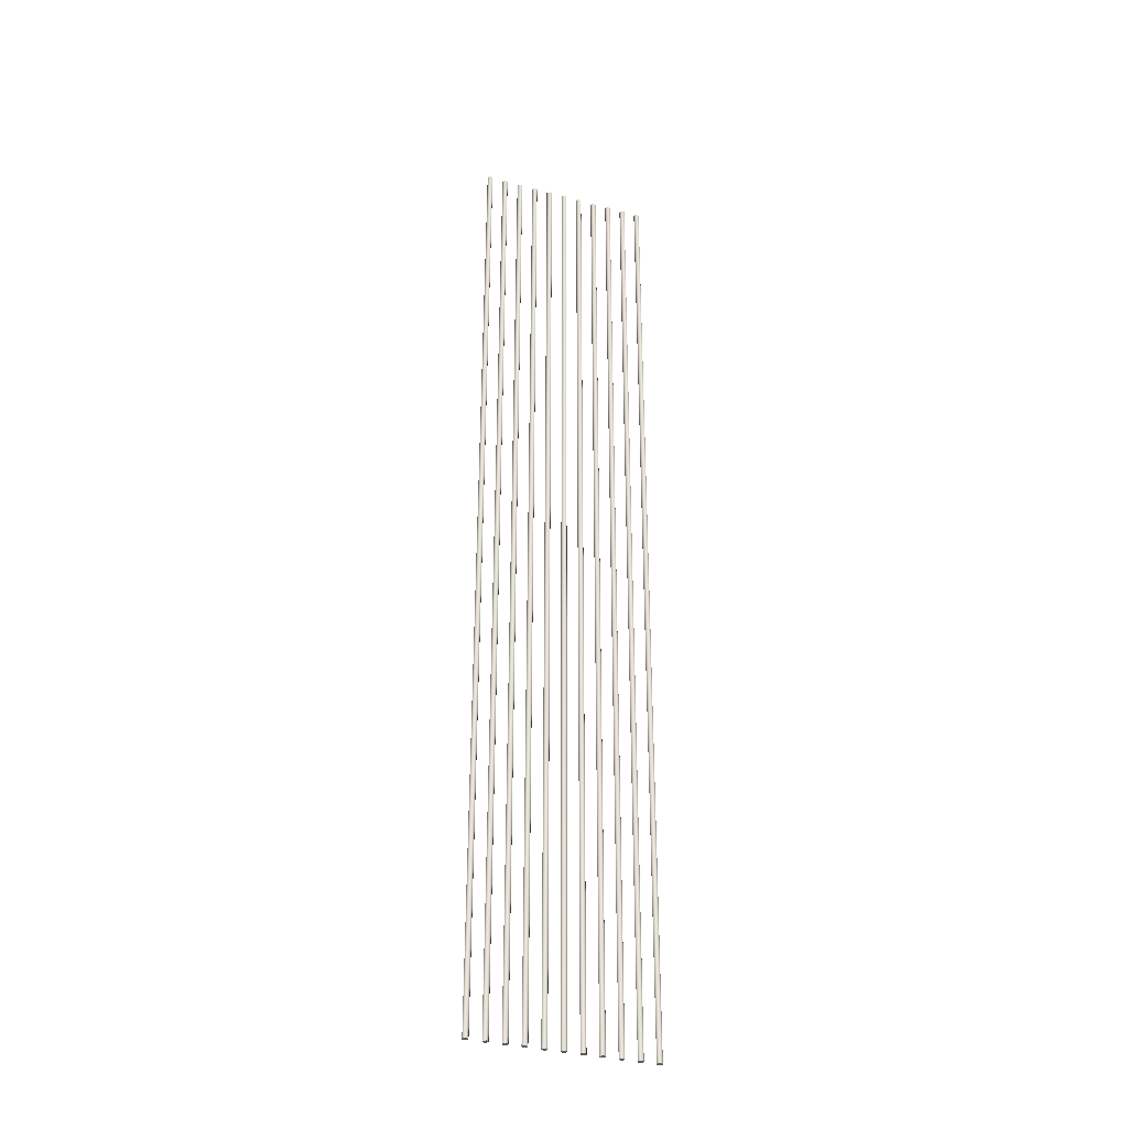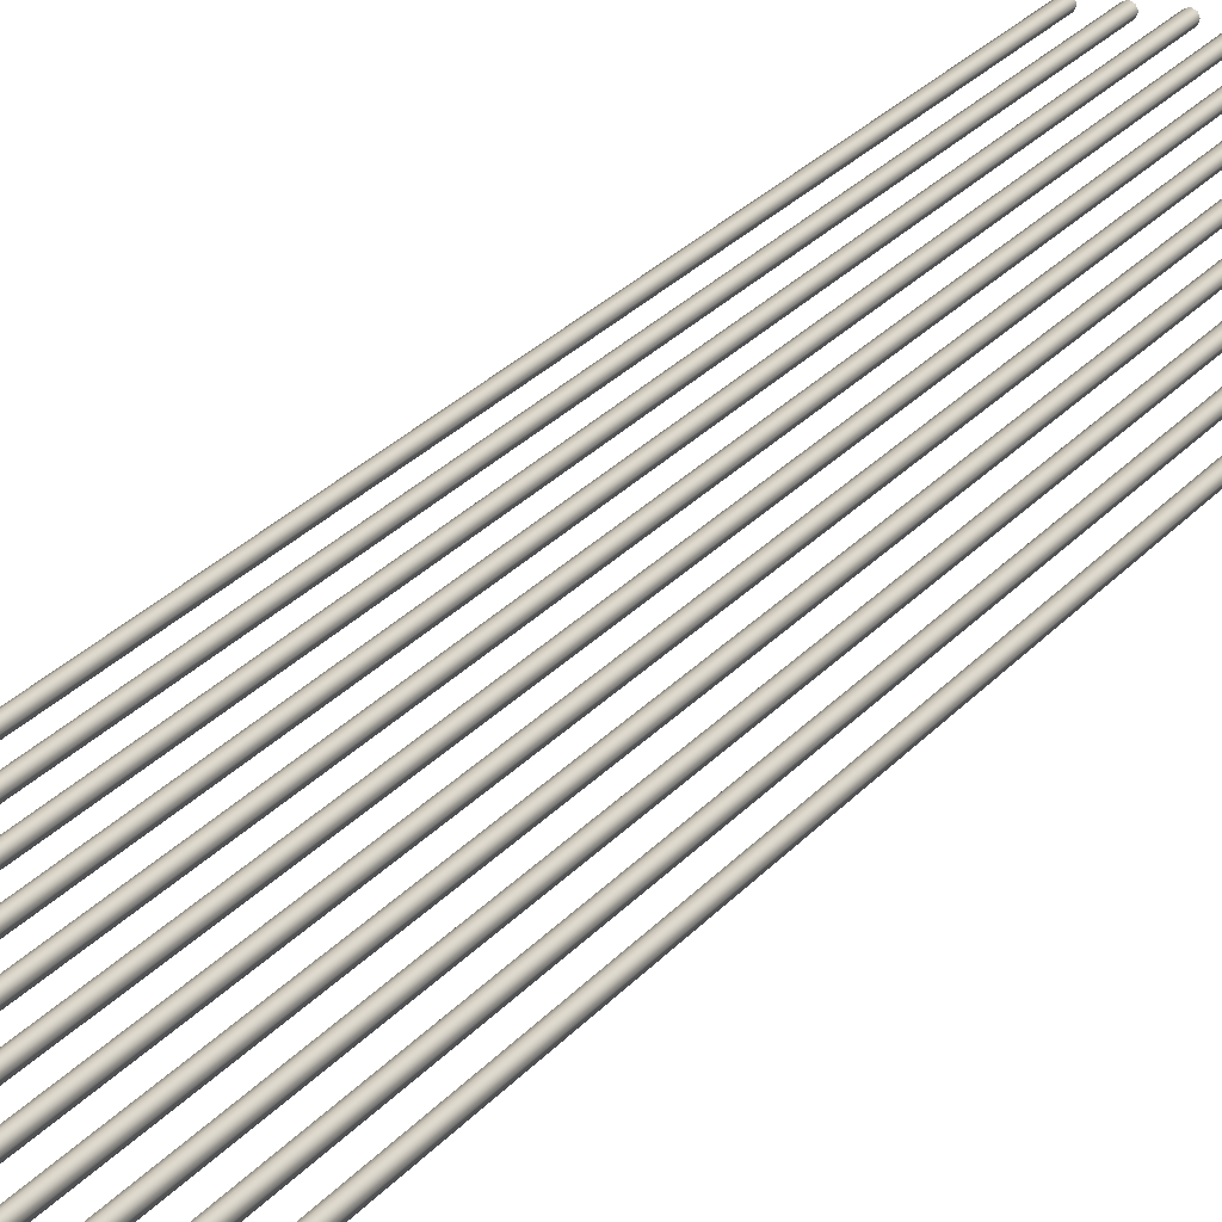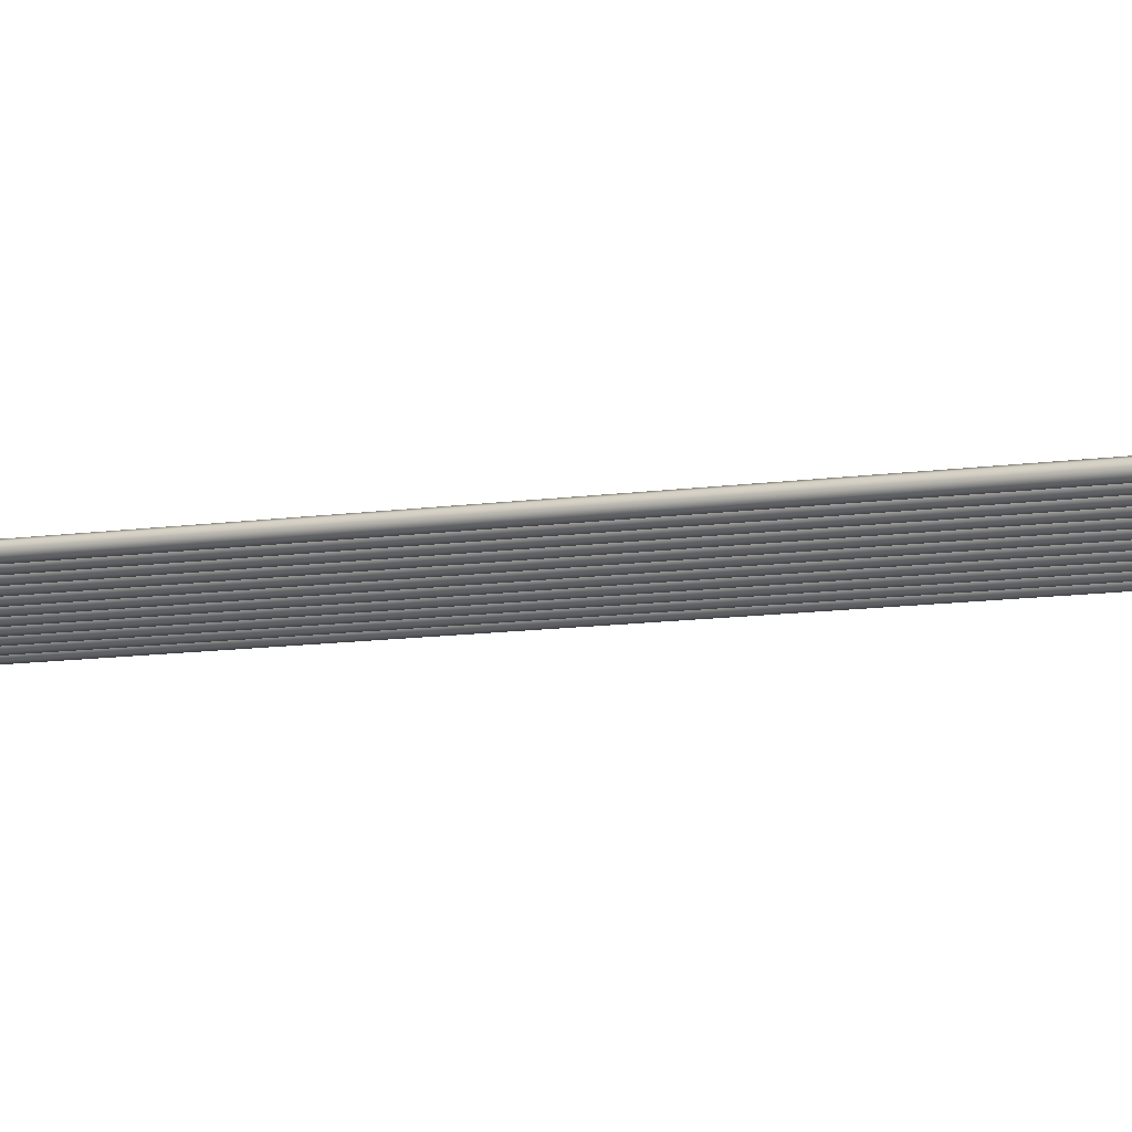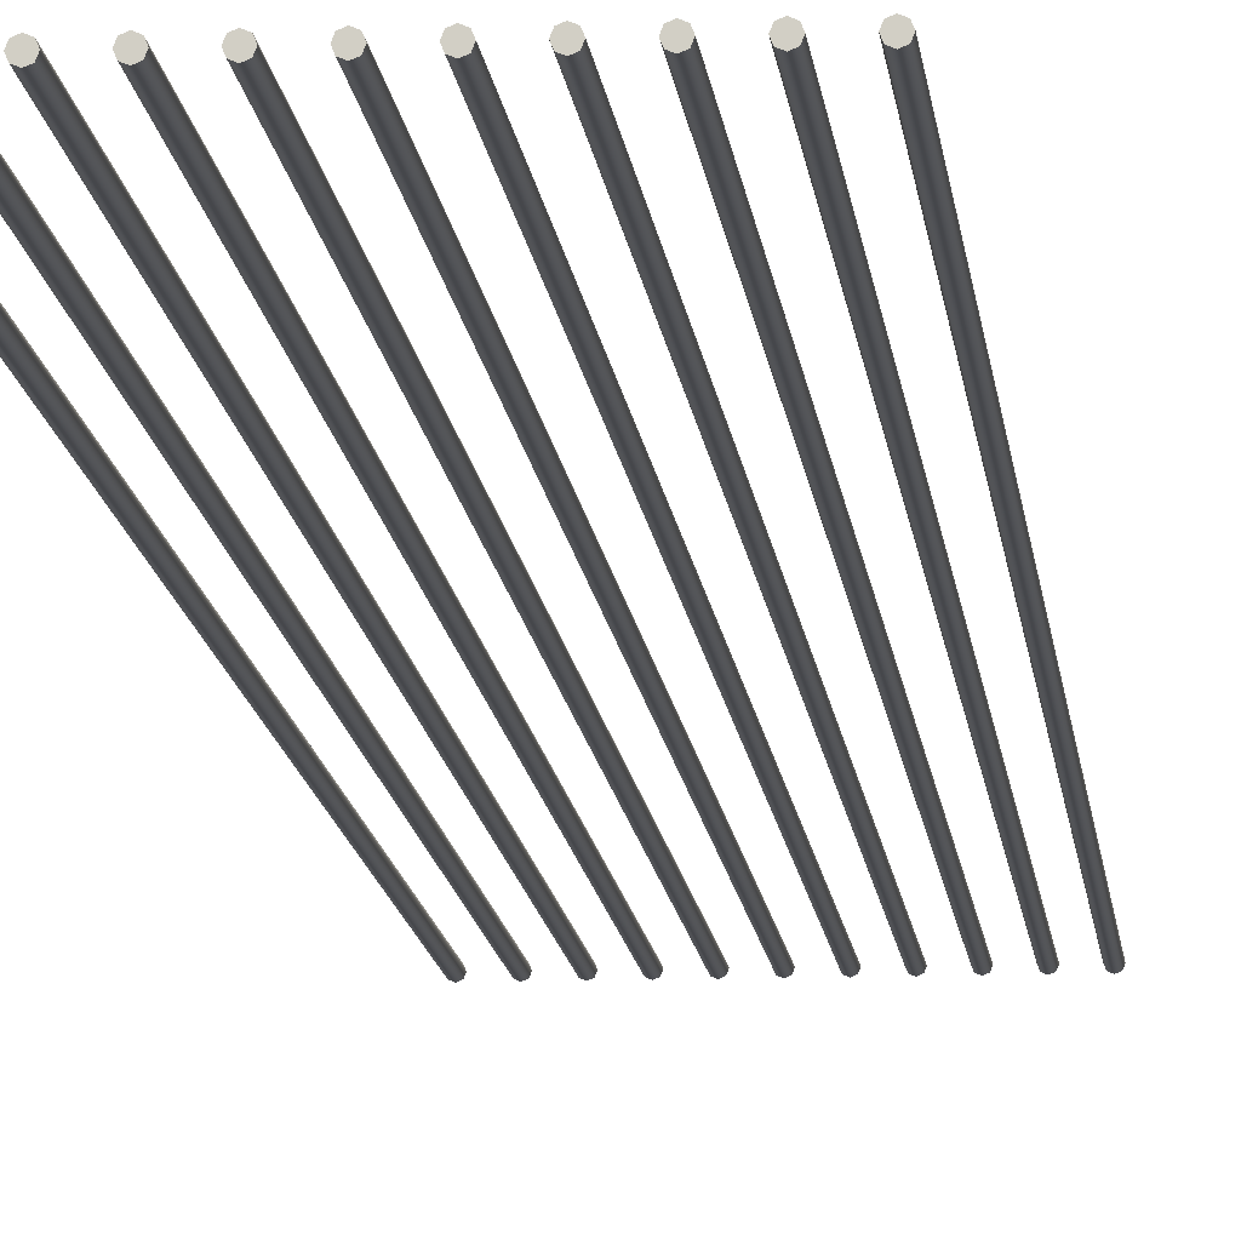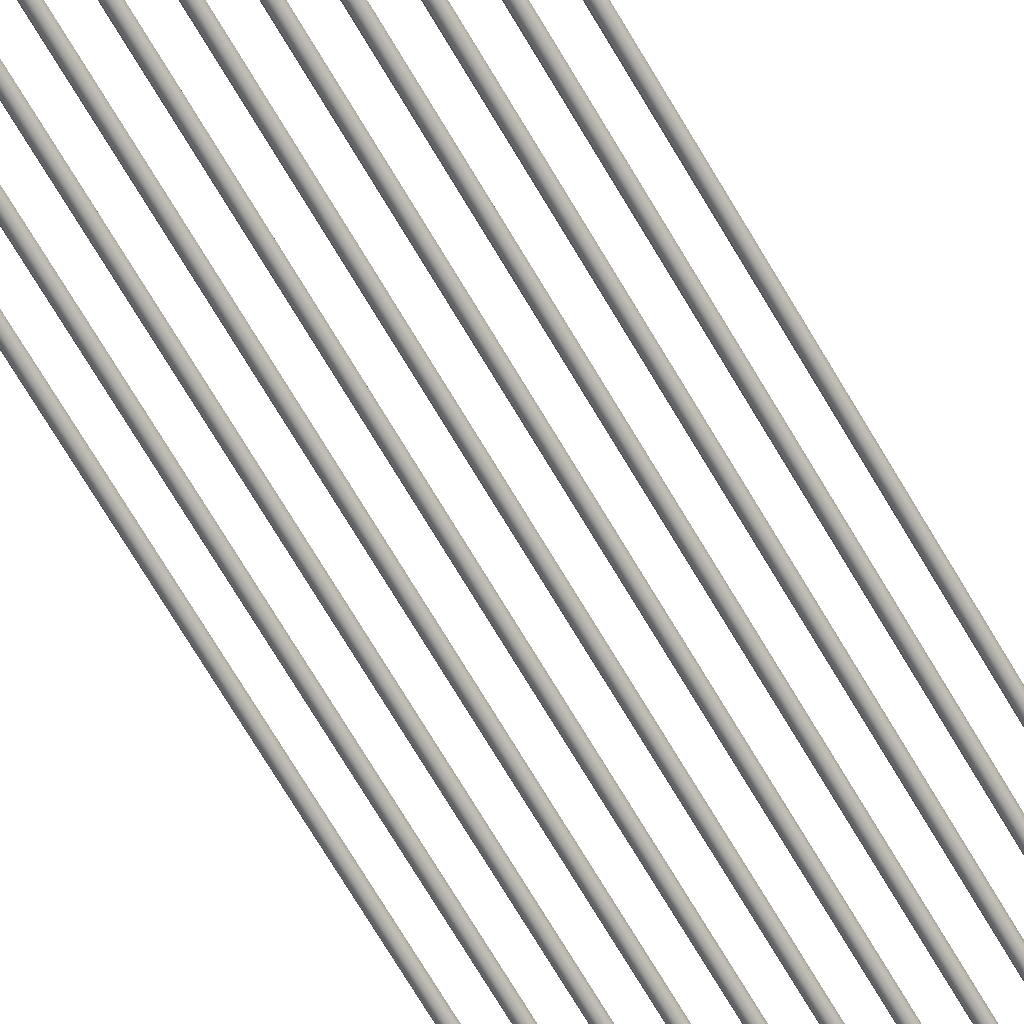
<metadata>
{"format":"obj","ext":"obj","renderer":"f3d","projection":"perspective","resolution":1024,"background":"white","views":[{"elev":-34.0,"azim":-20.1,"up":"+Y"},{"elev":19.3,"azim":-156.1,"up":"+Z"},{"elev":-7.0,"azim":-60.5,"up":"+Z"},{"elev":-10.7,"azim":5.0,"up":"+Z"},{"elev":-69.2,"azim":30.3,"up":"+Z"}]}
</metadata>
<code>
o _Geometry_0
v -6307 49325 3.764e+04
v -6325 49325 37649
v -6343 49325 3.764e+04
v -6350 49325 3.762e+04
v -6343 49325 3.761e+04
v -6325 49325 37598
v -6307 49325 3.761e+04
v -6299 49325 3.762e+04
v -6299 57984 3.762e+04
v -6307 57984 3.761e+04
v -6325 57984 37598
v -6343 57984 3.761e+04
v -6350 57984 3.762e+04
v -6343 57984 3.764e+04
v -6325 57984 37649
v -6307 57984 3.764e+04
v -6154 49325 3.764e+04
v -6172 49325 37649
v -6190 49325 3.764e+04
v -6198 49325 3.762e+04
v -6190 49325 3.761e+04
v -6172 49325 37598
v -6154 49325 3.761e+04
v -6147 49325 3.762e+04
v -6147 57984 3.762e+04
v -6154 57984 3.761e+04
v -6172 57984 37598
v -6190 57984 3.761e+04
v -6198 57984 3.762e+04
v -6190 57984 3.764e+04
v -6172 57984 37649
v -6154 57984 3.764e+04
v -6002 49325 3.764e+04
v -6020 49325 37649
v -6038 49325 3.764e+04
v -6045 49325 3.762e+04
v -6038 49325 3.761e+04
v -6020 49325 37598
v -6002 49325 3.761e+04
v -5994 49325 3.762e+04
v -5994 57984 3.762e+04
v -6002 57984 3.761e+04
v -6020 57984 37598
v -6038 57984 3.761e+04
v -6045 57984 3.762e+04
v -6038 57984 3.764e+04
v -6020 57984 37649
v -6002 57984 3.764e+04
v -5849 49325 3.764e+04
v -5867 49325 37649
v -5885 49325 3.764e+04
v -5893 49325 3.762e+04
v -5885 49325 3.761e+04
v -5867 49325 37598
v -5849 49325 3.761e+04
v -5842 49325 3.762e+04
v -5842 57984 3.762e+04
v -5849 57984 3.761e+04
v -5867 57984 37598
v -5885 57984 3.761e+04
v -5893 57984 3.762e+04
v -5885 57984 3.764e+04
v -5867 57984 37649
v -5849 57984 3.764e+04
v -5697 49325 3.764e+04
v -5715 49325 37649
v -5733 49325 3.764e+04
v -5740 49325 3.762e+04
v -5733 49325 3.761e+04
v -5715 49325 37598
v -5697 49325 3.761e+04
v -5690 49325 3.762e+04
v -5690 57984 3.762e+04
v -5697 57984 3.761e+04
v -5715 57984 37598
v -5733 57984 3.761e+04
v -5740 57984 3.762e+04
v -5733 57984 3.764e+04
v -5715 57984 37649
v -5697 57984 3.764e+04
v -5545 49325 3.764e+04
v -5563 49325 37649
v -5581 49325 3.764e+04
v -5588 49325 3.762e+04
v -5581 49325 3.761e+04
v -5563 49325 37598
v -5545 49325 3.761e+04
v -5537 49325 3.762e+04
v -5537 57984 3.762e+04
v -5545 57984 3.761e+04
v -5563 57984 37598
v -5581 57984 3.761e+04
v -5588 57984 3.762e+04
v -5581 57984 3.764e+04
v -5563 57984 37649
v -5545 57984 3.764e+04
v -5392 49325 3.764e+04
v -5410 49325 37649
v -5428 49325 3.764e+04
v -5436 49325 3.762e+04
v -5428 49325 3.761e+04
v -5410 49325 37598
v -5392 49325 3.761e+04
v -5385 49325 3.762e+04
v -5385 57984 3.762e+04
v -5392 57984 3.761e+04
v -5410 57984 37598
v -5428 57984 3.761e+04
v -5436 57984 3.762e+04
v -5428 57984 3.764e+04
v -5410 57984 37649
v -5392 57984 3.764e+04
v -5240 49325 3.764e+04
v -5258 49325 37649
v -5276 49325 3.764e+04
v -5283 49325 3.762e+04
v -5276 49325 3.761e+04
v -5258 49325 37598
v -5240 49325 3.761e+04
v -5232 49325 3.762e+04
v -5232 57984 3.762e+04
v -5240 57984 3.761e+04
v -5258 57984 37598
v -5276 57984 3.761e+04
v -5283 57984 3.762e+04
v -5276 57984 3.764e+04
v -5258 57984 37649
v -5240 57984 3.764e+04
v -5087 49325 3.764e+04
v -5105 49325 37649
v -5123 49325 3.764e+04
v -5131 49325 3.762e+04
v -5123 49325 3.761e+04
v -5105 49325 37598
v -5087 49325 3.761e+04
v -5080 49325 3.762e+04
v -5080 57984 3.762e+04
v -5087 57984 3.761e+04
v -5105 57984 37598
v -5123 57984 3.761e+04
v -5131 57984 3.762e+04
v -5123 57984 3.764e+04
v -5105 57984 37649
v -5087 57984 3.764e+04
v -4935 49325 3.764e+04
v -4953 49325 37649
v -4971 49325 3.764e+04
v -4978 49325 3.762e+04
v -4971 49325 3.761e+04
v -4953 49325 37598
v -4935 49325 3.761e+04
v -4928 49325 3.762e+04
v -4928 57984 3.762e+04
v -4935 57984 3.761e+04
v -4953 57984 37598
v -4971 57984 3.761e+04
v -4978 57984 3.762e+04
v -4971 57984 3.764e+04
v -4953 57984 37649
v -4935 57984 3.764e+04
v -4783 49325 3.764e+04
v -4801 49325 37649
v -4819 49325 3.764e+04
v -4826 49325 3.762e+04
v -4819 49325 3.761e+04
v -4801 49325 37598
v -4783 49325 3.761e+04
v -4775 49325 3.762e+04
v -4775 57984 3.762e+04
v -4783 57984 3.761e+04
v -4801 57984 37598
v -4819 57984 3.761e+04
v -4826 57984 3.762e+04
v -4819 57984 3.764e+04
v -4801 57984 37649
v -4783 57984 3.764e+04
v -6307 49325 3.764e+04
v -6325 49325 37649
v -6343 49325 3.764e+04
v -6350 49325 3.762e+04
v -6343 49325 3.761e+04
v -6325 49325 37598
v -6307 49325 3.761e+04
v -6299 49325 3.762e+04
v -6299 57984 3.762e+04
v -6307 57984 3.761e+04
v -6325 57984 37598
v -6343 57984 3.761e+04
v -6350 57984 3.762e+04
v -6343 57984 3.764e+04
v -6325 57984 37649
v -6307 57984 3.764e+04
v -6154 49325 3.764e+04
v -6172 49325 37649
v -6190 49325 3.764e+04
v -6198 49325 3.762e+04
v -6190 49325 3.761e+04
v -6172 49325 37598
v -6154 49325 3.761e+04
v -6147 49325 3.762e+04
v -6147 57984 3.762e+04
v -6154 57984 3.761e+04
v -6172 57984 37598
v -6190 57984 3.761e+04
v -6198 57984 3.762e+04
v -6190 57984 3.764e+04
v -6172 57984 37649
v -6154 57984 3.764e+04
v -6002 49325 3.764e+04
v -6020 49325 37649
v -6038 49325 3.764e+04
v -6045 49325 3.762e+04
v -6038 49325 3.761e+04
v -6020 49325 37598
v -6002 49325 3.761e+04
v -5994 49325 3.762e+04
v -5994 57984 3.762e+04
v -6002 57984 3.761e+04
v -6020 57984 37598
v -6038 57984 3.761e+04
v -6045 57984 3.762e+04
v -6038 57984 3.764e+04
v -6020 57984 37649
v -6002 57984 3.764e+04
v -5849 49325 3.764e+04
v -5867 49325 37649
v -5885 49325 3.764e+04
v -5893 49325 3.762e+04
v -5885 49325 3.761e+04
v -5867 49325 37598
v -5849 49325 3.761e+04
v -5842 49325 3.762e+04
v -5842 57984 3.762e+04
v -5849 57984 3.761e+04
v -5867 57984 37598
v -5885 57984 3.761e+04
v -5893 57984 3.762e+04
v -5885 57984 3.764e+04
v -5867 57984 37649
v -5849 57984 3.764e+04
v -5697 49325 3.764e+04
v -5715 49325 37649
v -5733 49325 3.764e+04
v -5740 49325 3.762e+04
v -5733 49325 3.761e+04
v -5715 49325 37598
v -5697 49325 3.761e+04
v -5690 49325 3.762e+04
v -5690 57984 3.762e+04
v -5697 57984 3.761e+04
v -5715 57984 37598
v -5733 57984 3.761e+04
v -5740 57984 3.762e+04
v -5733 57984 3.764e+04
v -5715 57984 37649
v -5697 57984 3.764e+04
v -5545 49325 3.764e+04
v -5563 49325 37649
v -5581 49325 3.764e+04
v -5588 49325 3.762e+04
v -5581 49325 3.761e+04
v -5563 49325 37598
v -5545 49325 3.761e+04
v -5537 49325 3.762e+04
v -5537 57984 3.762e+04
v -5545 57984 3.761e+04
v -5563 57984 37598
v -5581 57984 3.761e+04
v -5588 57984 3.762e+04
v -5581 57984 3.764e+04
v -5563 57984 37649
v -5545 57984 3.764e+04
v -5392 49325 3.764e+04
v -5410 49325 37649
v -5428 49325 3.764e+04
v -5436 49325 3.762e+04
v -5428 49325 3.761e+04
v -5410 49325 37598
v -5392 49325 3.761e+04
v -5385 49325 3.762e+04
v -5385 57984 3.762e+04
v -5392 57984 3.761e+04
v -5410 57984 37598
v -5428 57984 3.761e+04
v -5436 57984 3.762e+04
v -5428 57984 3.764e+04
v -5410 57984 37649
v -5392 57984 3.764e+04
v -5240 49325 3.764e+04
v -5258 49325 37649
v -5276 49325 3.764e+04
v -5283 49325 3.762e+04
v -5276 49325 3.761e+04
v -5258 49325 37598
v -5240 49325 3.761e+04
v -5232 49325 3.762e+04
v -5232 57984 3.762e+04
v -5240 57984 3.761e+04
v -5258 57984 37598
v -5276 57984 3.761e+04
v -5283 57984 3.762e+04
v -5276 57984 3.764e+04
v -5258 57984 37649
v -5240 57984 3.764e+04
v -5087 49325 3.764e+04
v -5105 49325 37649
v -5123 49325 3.764e+04
v -5131 49325 3.762e+04
v -5123 49325 3.761e+04
v -5105 49325 37598
v -5087 49325 3.761e+04
v -5080 49325 3.762e+04
v -5080 57984 3.762e+04
v -5087 57984 3.761e+04
v -5105 57984 37598
v -5123 57984 3.761e+04
v -5131 57984 3.762e+04
v -5123 57984 3.764e+04
v -5105 57984 37649
v -5087 57984 3.764e+04
v -4935 49325 3.764e+04
v -4953 49325 37649
v -4971 49325 3.764e+04
v -4978 49325 3.762e+04
v -4971 49325 3.761e+04
v -4953 49325 37598
v -4935 49325 3.761e+04
v -4928 49325 3.762e+04
v -4928 57984 3.762e+04
v -4935 57984 3.761e+04
v -4953 57984 37598
v -4971 57984 3.761e+04
v -4978 57984 3.762e+04
v -4971 57984 3.764e+04
v -4953 57984 37649
v -4935 57984 3.764e+04
v -4783 49325 3.764e+04
v -4801 49325 37649
v -4819 49325 3.764e+04
v -4826 49325 3.762e+04
v -4819 49325 3.761e+04
v -4801 49325 37598
v -4783 49325 3.761e+04
v -4775 49325 3.762e+04
v -4775 57984 3.762e+04
v -4783 57984 3.761e+04
v -4801 57984 37598
v -4819 57984 3.761e+04
v -4826 57984 3.762e+04
v -4819 57984 3.764e+04
v -4801 57984 37649
v -4783 57984 3.764e+04
f 177 178 179
f 177 179 180
f 177 180 181
f 177 181 182
f 177 182 183
f 177 183 184
f 185 186 187
f 185 187 188
f 185 188 189
f 185 189 190
f 185 190 191
f 185 191 192
f 8 7 10
f 8 10 9
f 7 6 11
f 7 11 10
f 6 5 12
f 6 12 11
f 5 4 13
f 5 13 12
f 4 3 14
f 4 14 13
f 3 2 15
f 3 15 14
f 2 1 16
f 2 16 15
f 1 8 9
f 1 9 16
f 193 194 195
f 193 195 196
f 193 196 197
f 193 197 198
f 193 198 199
f 193 199 200
f 201 202 203
f 201 203 204
f 201 204 205
f 201 205 206
f 201 206 207
f 201 207 208
f 24 23 26
f 24 26 25
f 23 22 27
f 23 27 26
f 22 21 28
f 22 28 27
f 21 20 29
f 21 29 28
f 20 19 30
f 20 30 29
f 19 18 31
f 19 31 30
f 18 17 32
f 18 32 31
f 17 24 25
f 17 25 32
f 209 210 211
f 209 211 212
f 209 212 213
f 209 213 214
f 209 214 215
f 209 215 216
f 217 218 219
f 217 219 220
f 217 220 221
f 217 221 222
f 217 222 223
f 217 223 224
f 40 39 42
f 40 42 41
f 39 38 43
f 39 43 42
f 38 37 44
f 38 44 43
f 37 36 45
f 37 45 44
f 36 35 46
f 36 46 45
f 35 34 47
f 35 47 46
f 34 33 48
f 34 48 47
f 33 40 41
f 33 41 48
f 225 226 227
f 225 227 228
f 225 228 229
f 225 229 230
f 225 230 231
f 225 231 232
f 233 234 235
f 233 235 236
f 233 236 237
f 233 237 238
f 233 238 239
f 233 239 240
f 56 55 58
f 56 58 57
f 55 54 59
f 55 59 58
f 54 53 60
f 54 60 59
f 53 52 61
f 53 61 60
f 52 51 62
f 52 62 61
f 51 50 63
f 51 63 62
f 50 49 64
f 50 64 63
f 49 56 57
f 49 57 64
f 241 242 243
f 241 243 244
f 241 244 245
f 241 245 246
f 241 246 247
f 241 247 248
f 249 250 251
f 249 251 252
f 249 252 253
f 249 253 254
f 249 254 255
f 249 255 256
f 72 71 74
f 72 74 73
f 71 70 75
f 71 75 74
f 70 69 76
f 70 76 75
f 69 68 77
f 69 77 76
f 68 67 78
f 68 78 77
f 67 66 79
f 67 79 78
f 66 65 80
f 66 80 79
f 65 72 73
f 65 73 80
f 257 258 259
f 257 259 260
f 257 260 261
f 257 261 262
f 257 262 263
f 257 263 264
f 265 266 267
f 265 267 268
f 265 268 269
f 265 269 270
f 265 270 271
f 265 271 272
f 88 87 90
f 88 90 89
f 87 86 91
f 87 91 90
f 86 85 92
f 86 92 91
f 85 84 93
f 85 93 92
f 84 83 94
f 84 94 93
f 83 82 95
f 83 95 94
f 82 81 96
f 82 96 95
f 81 88 89
f 81 89 96
f 273 274 275
f 273 275 276
f 273 276 277
f 273 277 278
f 273 278 279
f 273 279 280
f 281 282 283
f 281 283 284
f 281 284 285
f 281 285 286
f 281 286 287
f 281 287 288
f 104 103 106
f 104 106 105
f 103 102 107
f 103 107 106
f 102 101 108
f 102 108 107
f 101 100 109
f 101 109 108
f 100 99 110
f 100 110 109
f 99 98 111
f 99 111 110
f 98 97 112
f 98 112 111
f 97 104 105
f 97 105 112
f 289 290 291
f 289 291 292
f 289 292 293
f 289 293 294
f 289 294 295
f 289 295 296
f 297 298 299
f 297 299 300
f 297 300 301
f 297 301 302
f 297 302 303
f 297 303 304
f 120 119 122
f 120 122 121
f 119 118 123
f 119 123 122
f 118 117 124
f 118 124 123
f 117 116 125
f 117 125 124
f 116 115 126
f 116 126 125
f 115 114 127
f 115 127 126
f 114 113 128
f 114 128 127
f 113 120 121
f 113 121 128
f 305 306 307
f 305 307 308
f 305 308 309
f 305 309 310
f 305 310 311
f 305 311 312
f 313 314 315
f 313 315 316
f 313 316 317
f 313 317 318
f 313 318 319
f 313 319 320
f 136 135 138
f 136 138 137
f 135 134 139
f 135 139 138
f 134 133 140
f 134 140 139
f 133 132 141
f 133 141 140
f 132 131 142
f 132 142 141
f 131 130 143
f 131 143 142
f 130 129 144
f 130 144 143
f 129 136 137
f 129 137 144
f 321 322 323
f 321 323 324
f 321 324 325
f 321 325 326
f 321 326 327
f 321 327 328
f 329 330 331
f 329 331 332
f 329 332 333
f 329 333 334
f 329 334 335
f 329 335 336
f 152 151 154
f 152 154 153
f 151 150 155
f 151 155 154
f 150 149 156
f 150 156 155
f 149 148 157
f 149 157 156
f 148 147 158
f 148 158 157
f 147 146 159
f 147 159 158
f 146 145 160
f 146 160 159
f 145 152 153
f 145 153 160
f 337 338 339
f 337 339 340
f 337 340 341
f 337 341 342
f 337 342 343
f 337 343 344
f 345 346 347
f 345 347 348
f 345 348 349
f 345 349 350
f 345 350 351
f 345 351 352
f 168 167 170
f 168 170 169
f 167 166 171
f 167 171 170
f 166 165 172
f 166 172 171
f 165 164 173
f 165 173 172
f 164 163 174
f 164 174 173
f 163 162 175
f 163 175 174
f 162 161 176
f 162 176 175
f 161 168 169
f 161 169 176

</code>
